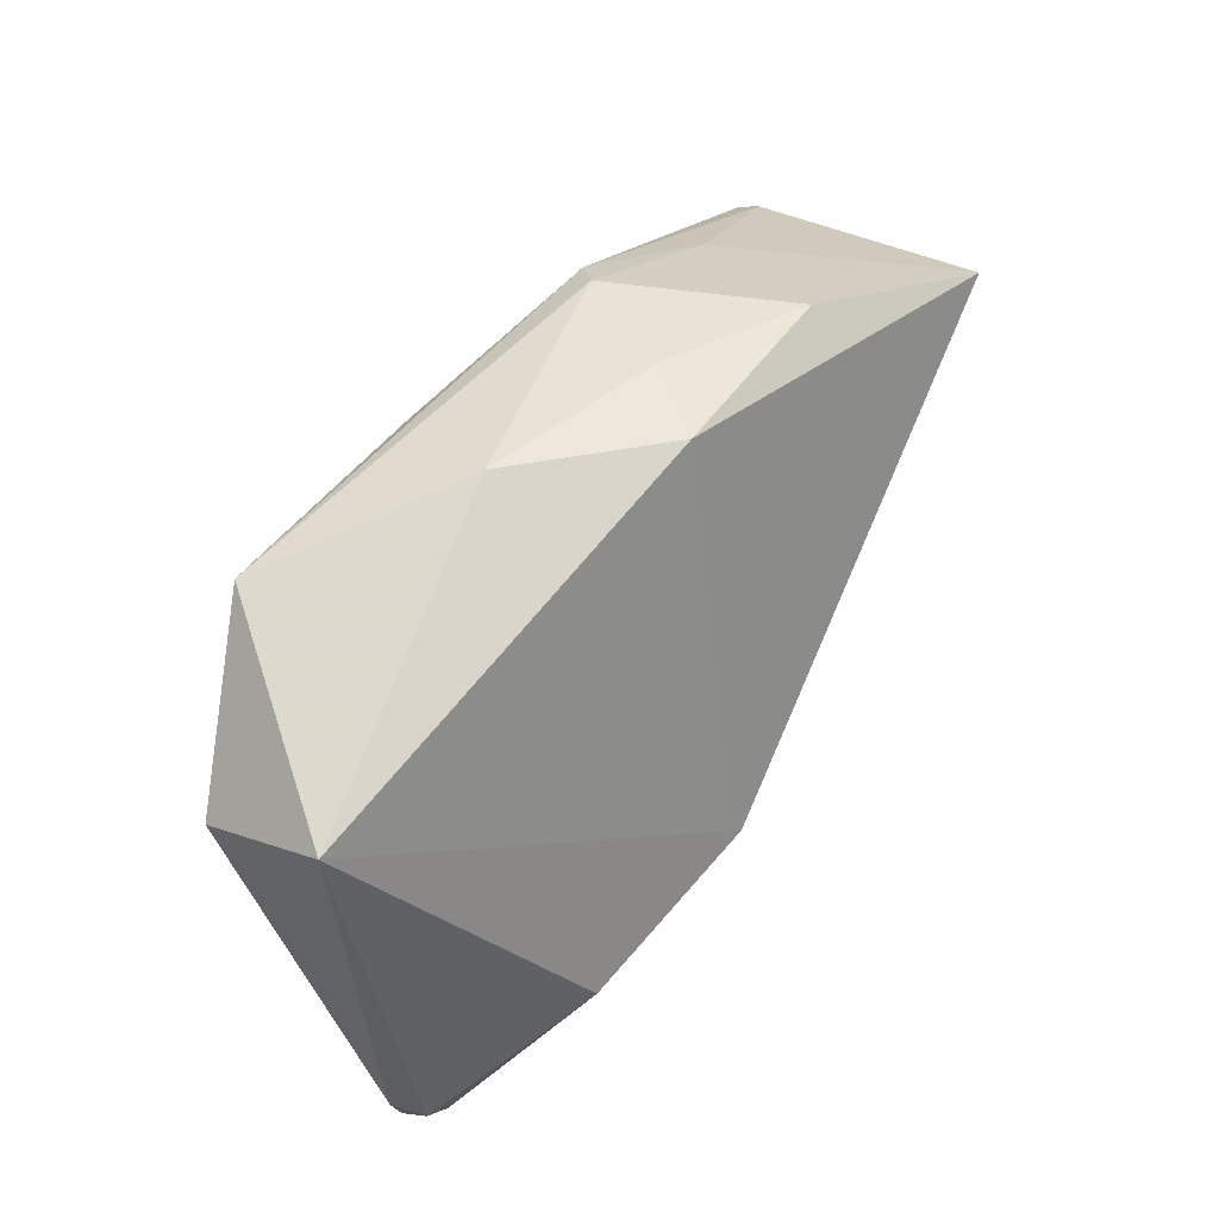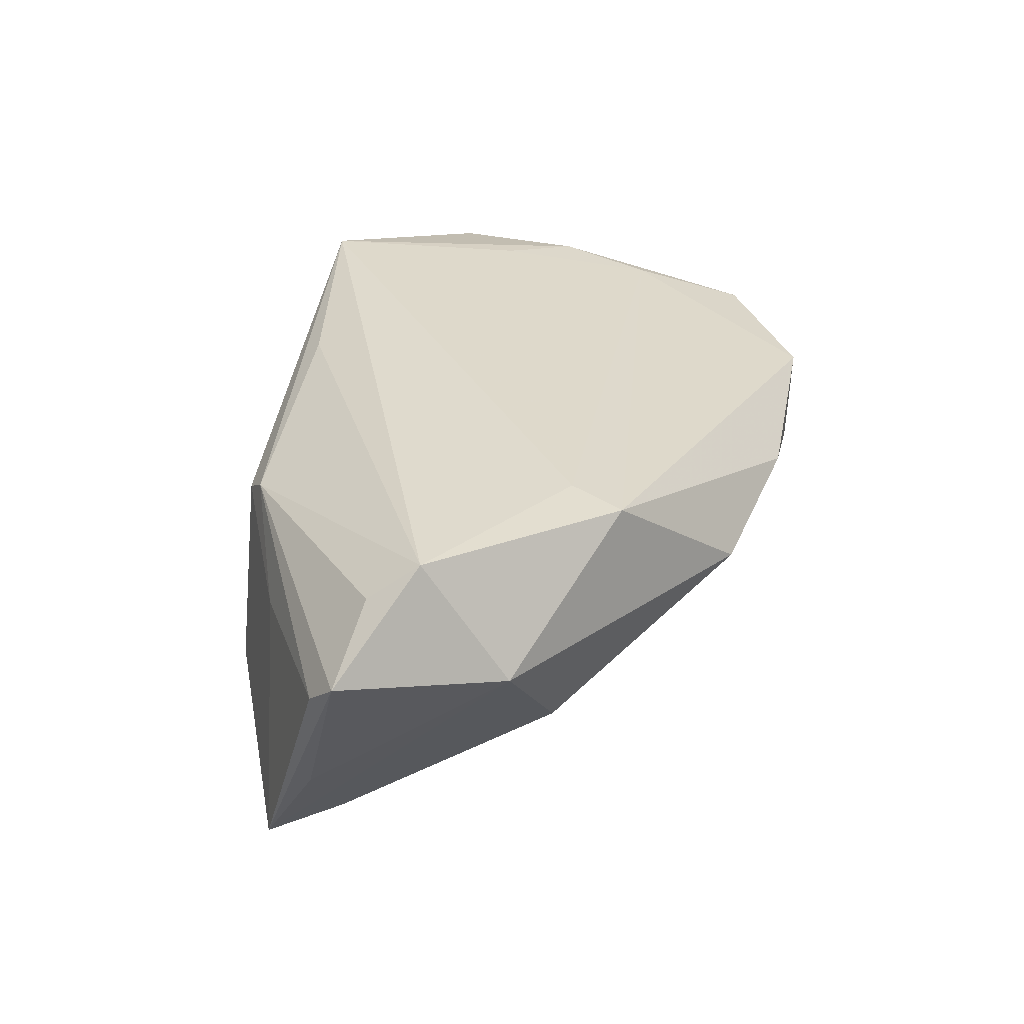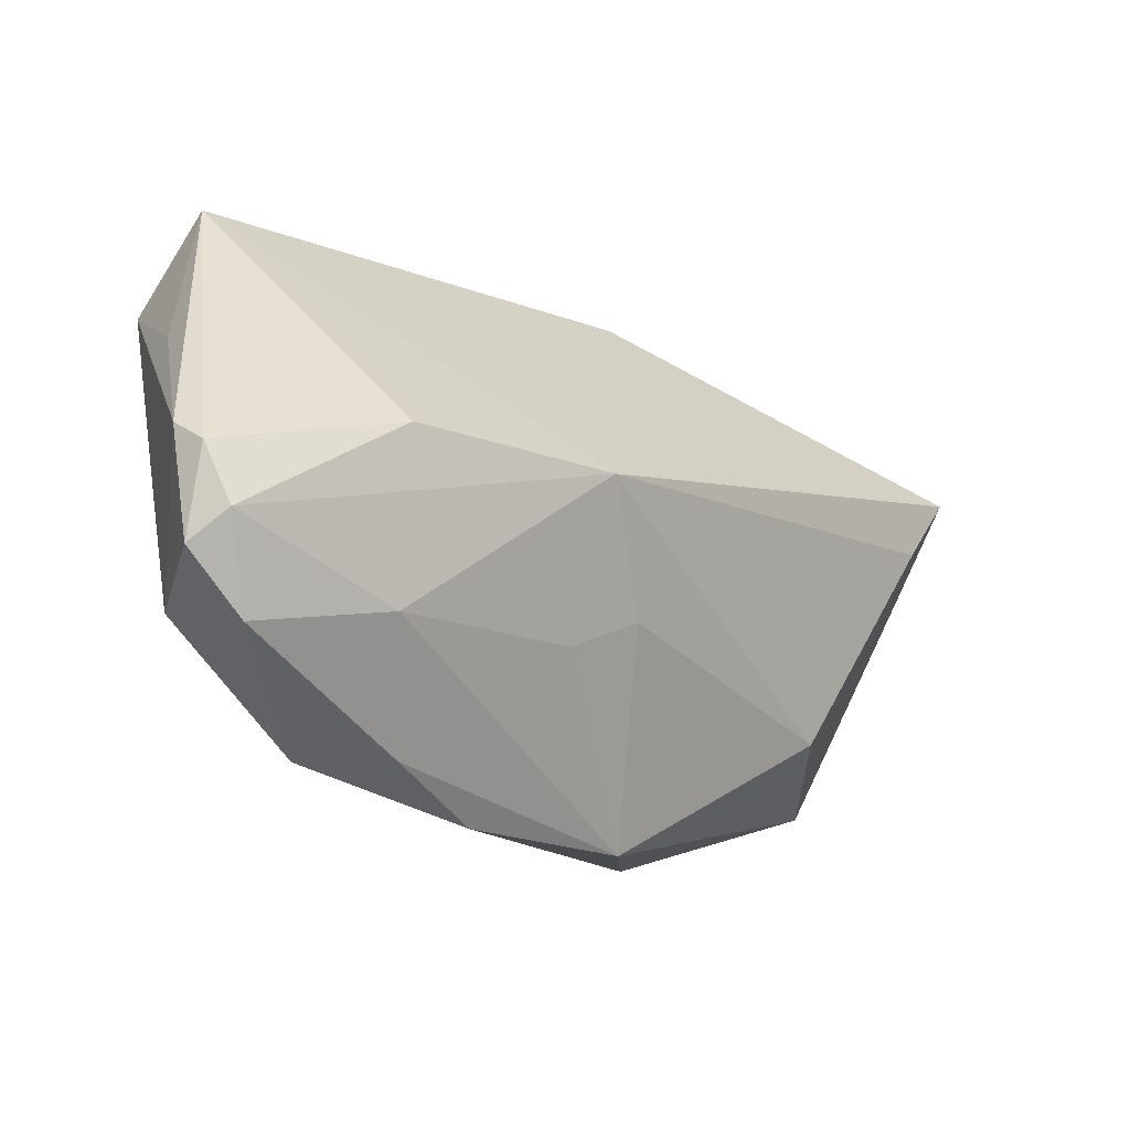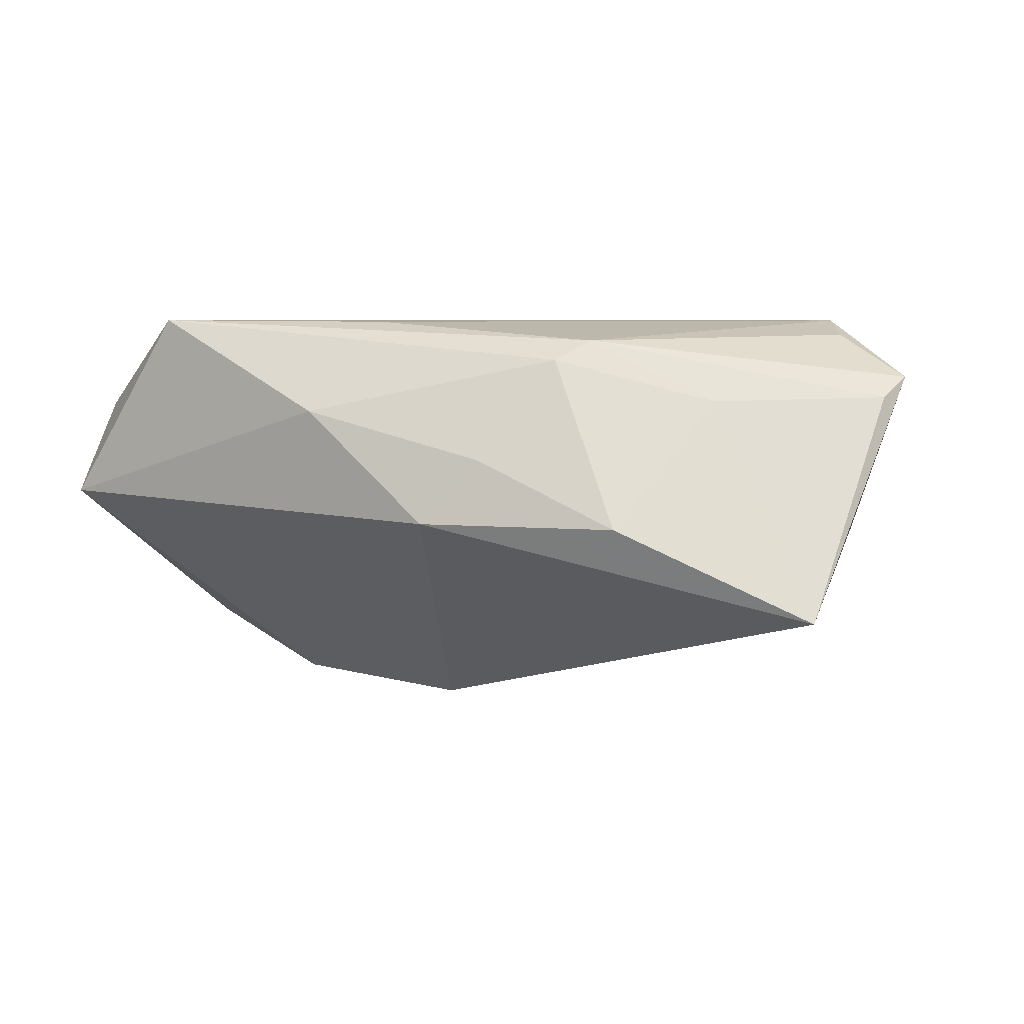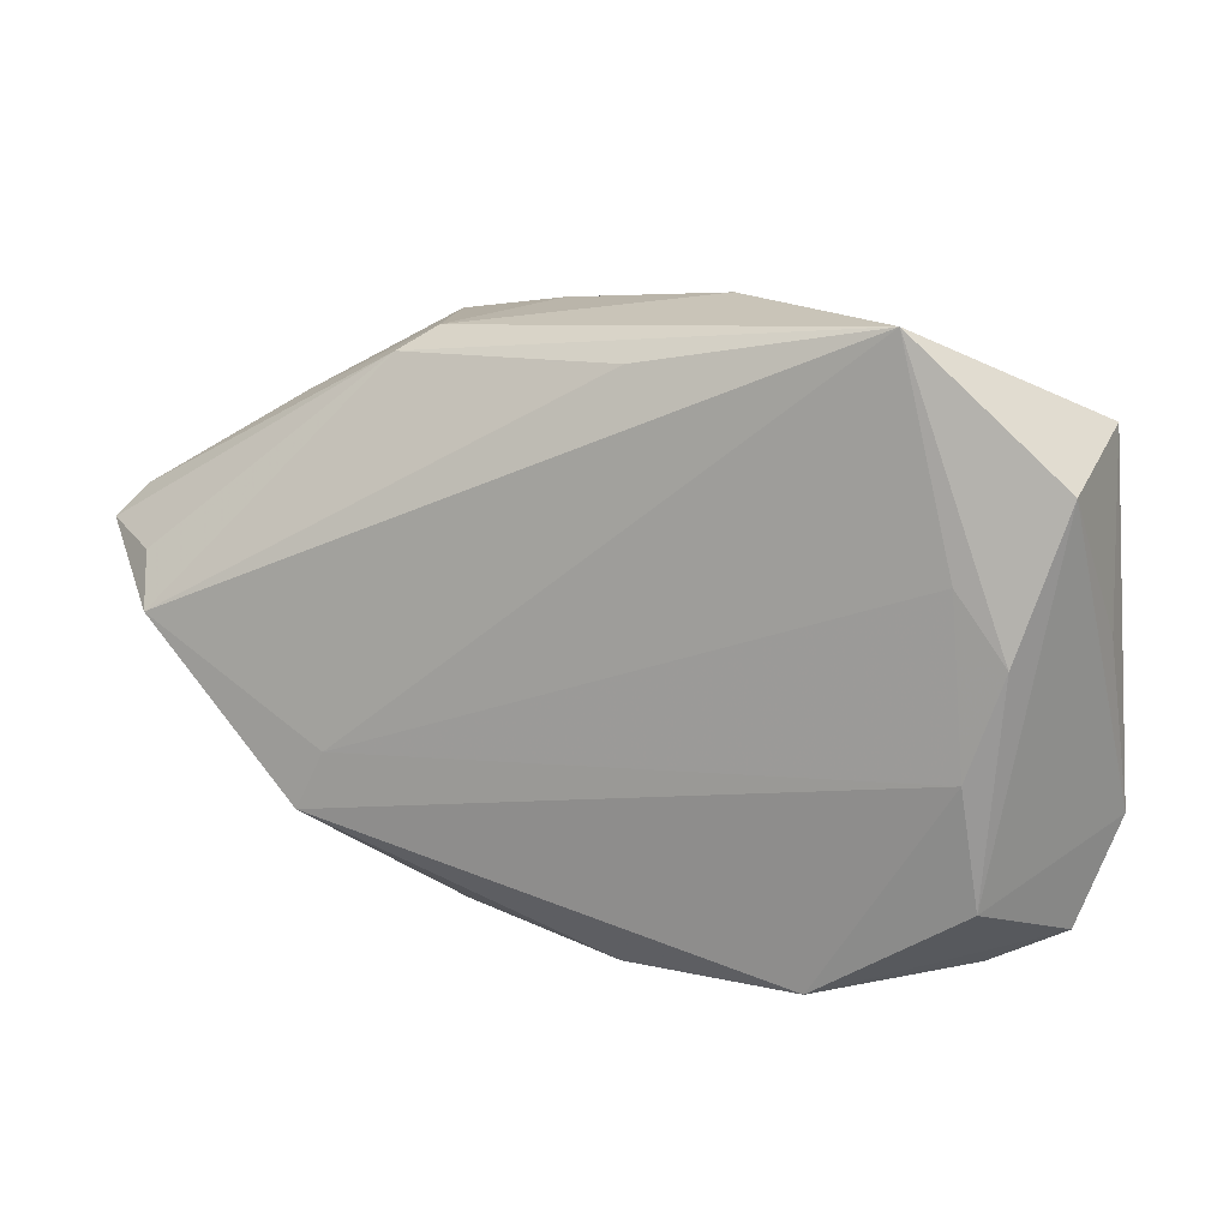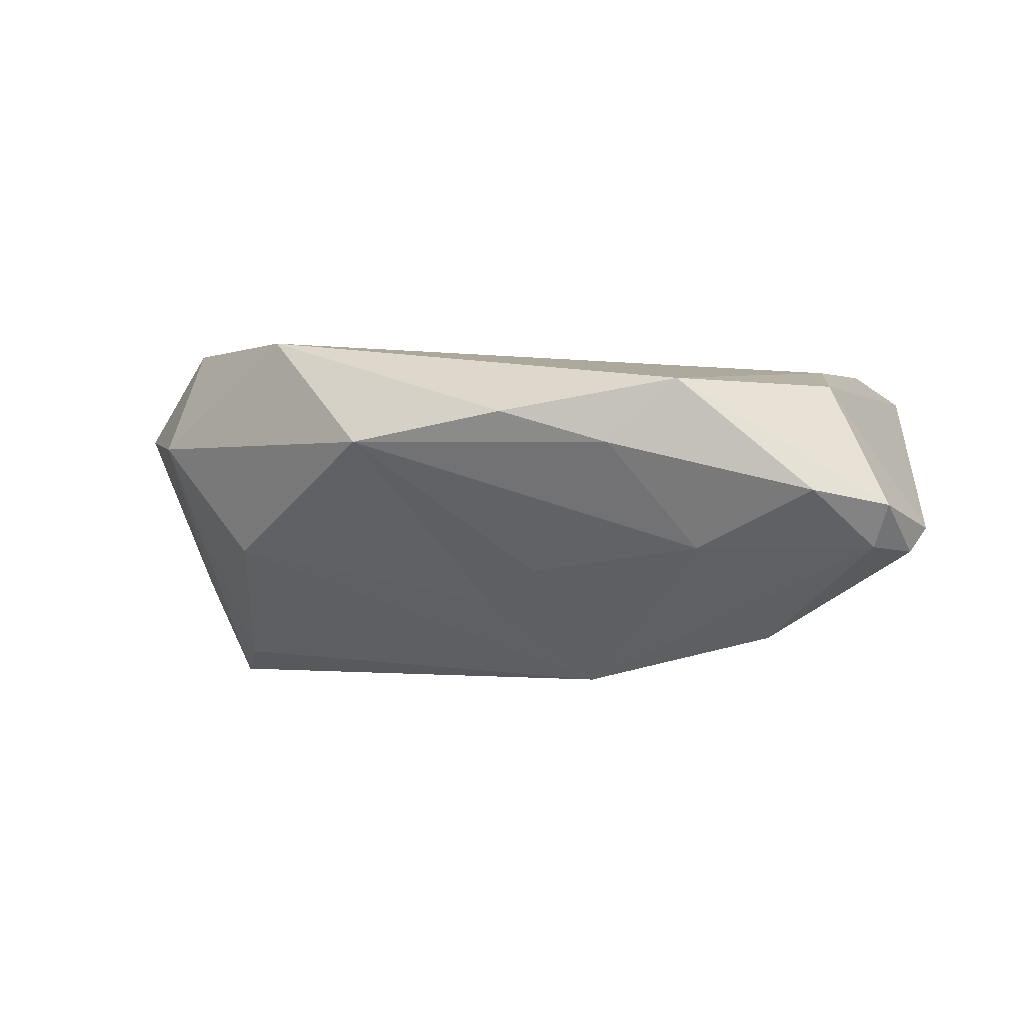
<metadata>
{"format":"obj","ext":"obj","renderer":"f3d","projection":"perspective","resolution":1024,"background":"white","views":[{"elev":51.8,"azim":117.4,"up":"+Y"},{"elev":34.2,"azim":-78.4,"up":"+Z"},{"elev":-44.2,"azim":138.7,"up":"+Y"},{"elev":-14.2,"azim":-162.2,"up":"+Z"},{"elev":10.8,"azim":20.7,"up":"+Y"},{"elev":-2.7,"azim":10.0,"up":"+Z"}]}
</metadata>
<code>
v -0.0339 -0.02272 0.02026
v -0.01064 0.03471 -0.005426
v 0.04361 -0.02921 0.01188
v 0.01556 -0.0404 0.004034
v -0.02469 0.02931 0.01134
v 0.05514 -3.791e-05 0.0005665
v 0.01274 0.03621 0.00303
v -0.0545 0.005781 0.01685
v 0.05461 0.02308 -0.00121
v 0.0471 -0.00132 0.01612
v 0.05614 -0.02132 -0.006542
v -0.0634 0.008095 0.009034
v 0.003618 -0.0268 -0.01222
v -0.03998 0.02368 0.003079
v 0.02451 -0.0404 0.01217
v 0.005108 0.02923 0.01727
v -0.05379 -0.01209 0.006271
v -0.06088 0.01186 0.005197
v 0.04162 -0.03901 -0.00227
v -0.0026 0.03418 -0.01329
v -0.05187 0.02235 -0.02738
v 0.04126 0.007312 0.01731
v 0.04233 -0.01411 0.01547
v -0.05235 -0.0006768 0.02141
v 0.04914 -0.03188 -0.009367
v 0.03486 -0.01805 -0.02135
v -0.01922 -0.03609 0.00495
v -0.04805 0.01266 -0.02426
v -0.03011 -0.01554 0.02067
v 0.05315 0.01678 0.01385
v -0.02827 0.03244 -0.0156
v 0.05105 -0.03472 -0.004026
v 0.009984 -0.01394 -0.02738
v 0.001428 -0.0404 0.00833
v -0.04091 -0.01529 -0.009027
v 0.02634 -0.03316 -0.009413
v -0.02059 0.03218 0.008124
v -0.05596 0.01428 -0.01307
v 0.03555 0.0341 0.0192
v 0.05393 -0.02508 -0.009792
v -0.003302 -0.02168 -0.01647
f 12 5 18
f 30 9 39
f 33 35 28
f 14 18 5
f 1 15 23
f 23 15 3
f 5 39 37
f 31 14 37
f 37 14 5
f 9 33 20
f 17 24 12
f 1 24 17
f 28 35 17
f 35 33 41
f 26 33 9
f 1 17 27
f 27 17 35
f 35 41 27
f 30 3 11
f 32 15 19
f 3 15 32
f 32 11 3
f 38 17 12
f 16 39 5
f 5 24 16
f 16 24 39
f 8 5 12
f 12 24 8
f 8 24 5
f 7 39 9
f 9 20 7
f 7 37 39
f 21 33 28
f 21 20 33
f 31 20 21
f 21 14 31
f 18 14 21
f 28 17 21
f 17 38 21
f 12 18 21
f 21 38 12
f 13 33 36
f 13 41 33
f 36 27 13
f 13 27 41
f 34 15 1
f 1 27 34
f 6 9 30
f 30 11 6
f 6 11 9
f 40 26 9
f 9 11 40
f 11 32 40
f 25 32 19
f 19 36 25
f 26 40 25
f 25 40 32
f 36 33 25
f 33 26 25
f 1 23 29
f 23 22 29
f 29 22 39
f 29 24 1
f 39 24 29
f 10 22 23
f 10 3 30
f 10 23 3
f 30 39 10
f 39 22 10
f 31 37 2
f 37 7 2
f 2 20 31
f 2 7 20
f 4 34 27
f 4 36 19
f 4 27 36
f 19 15 4
f 15 34 4

</code>
